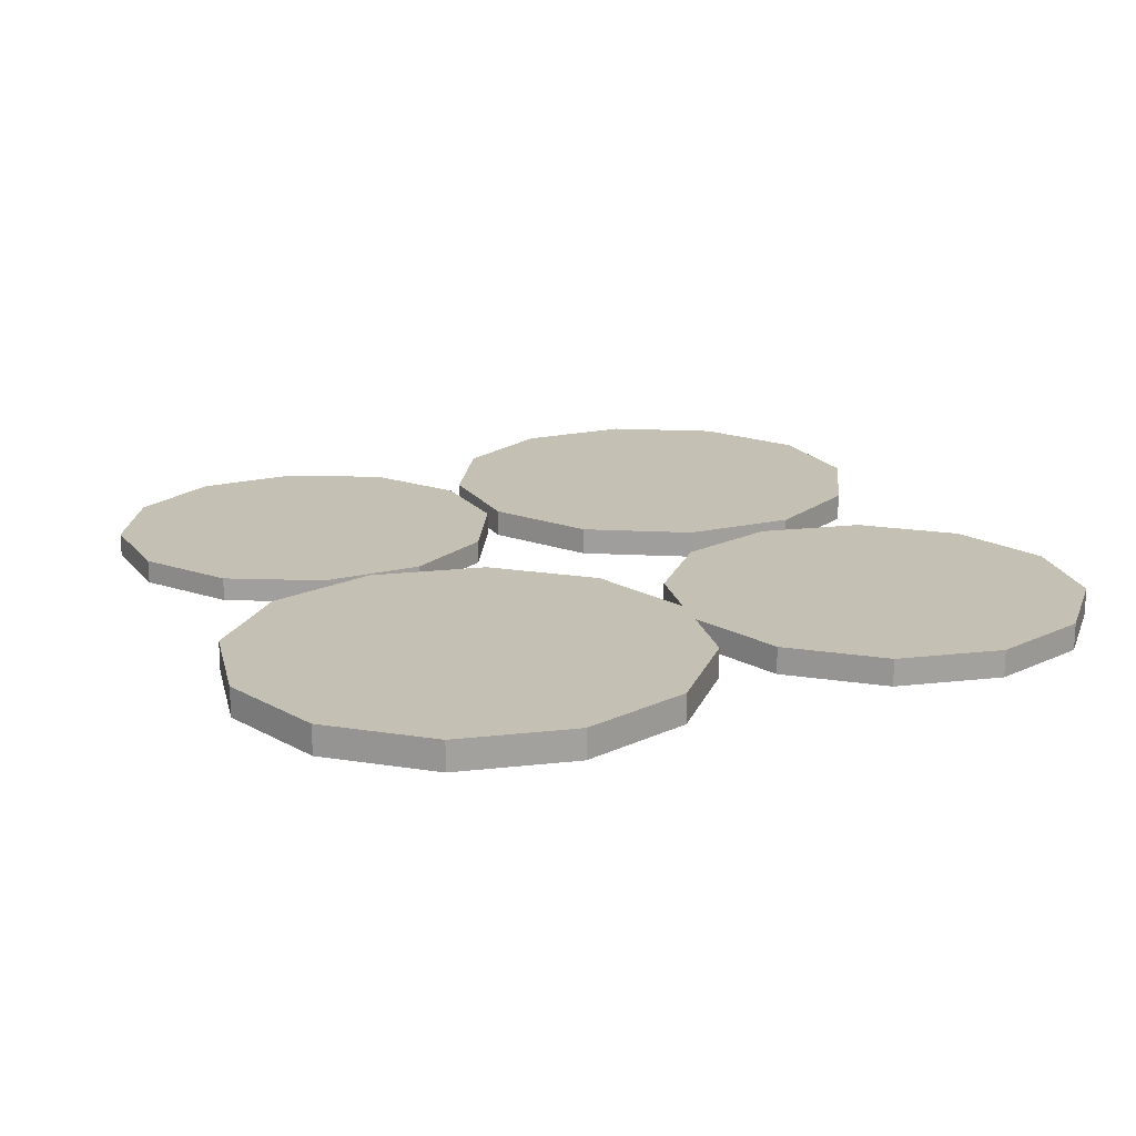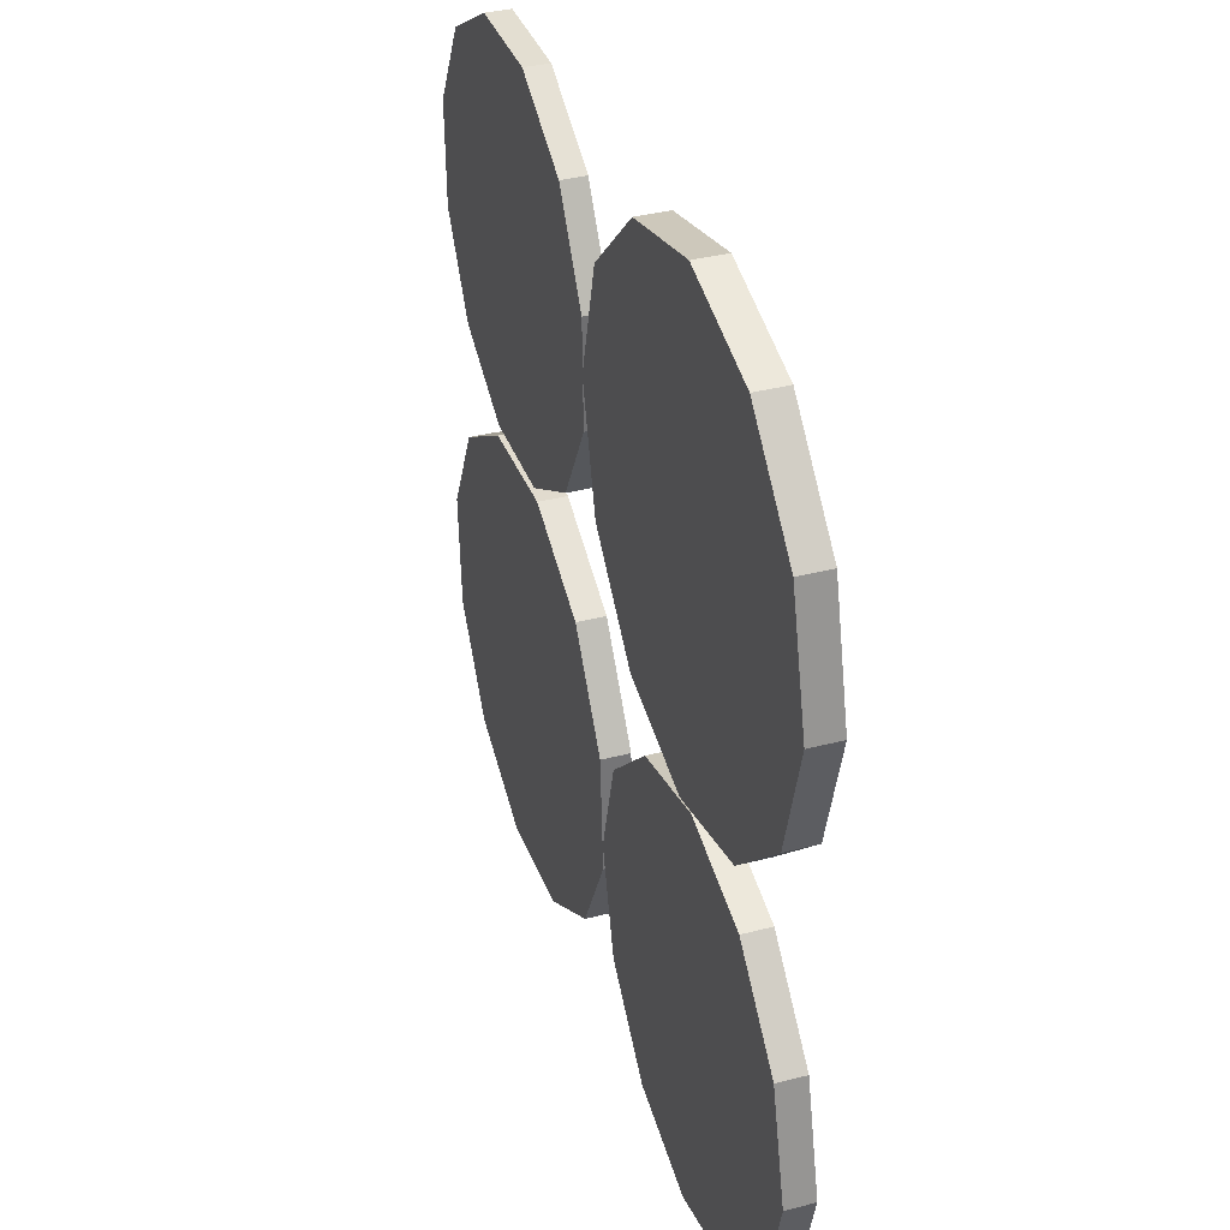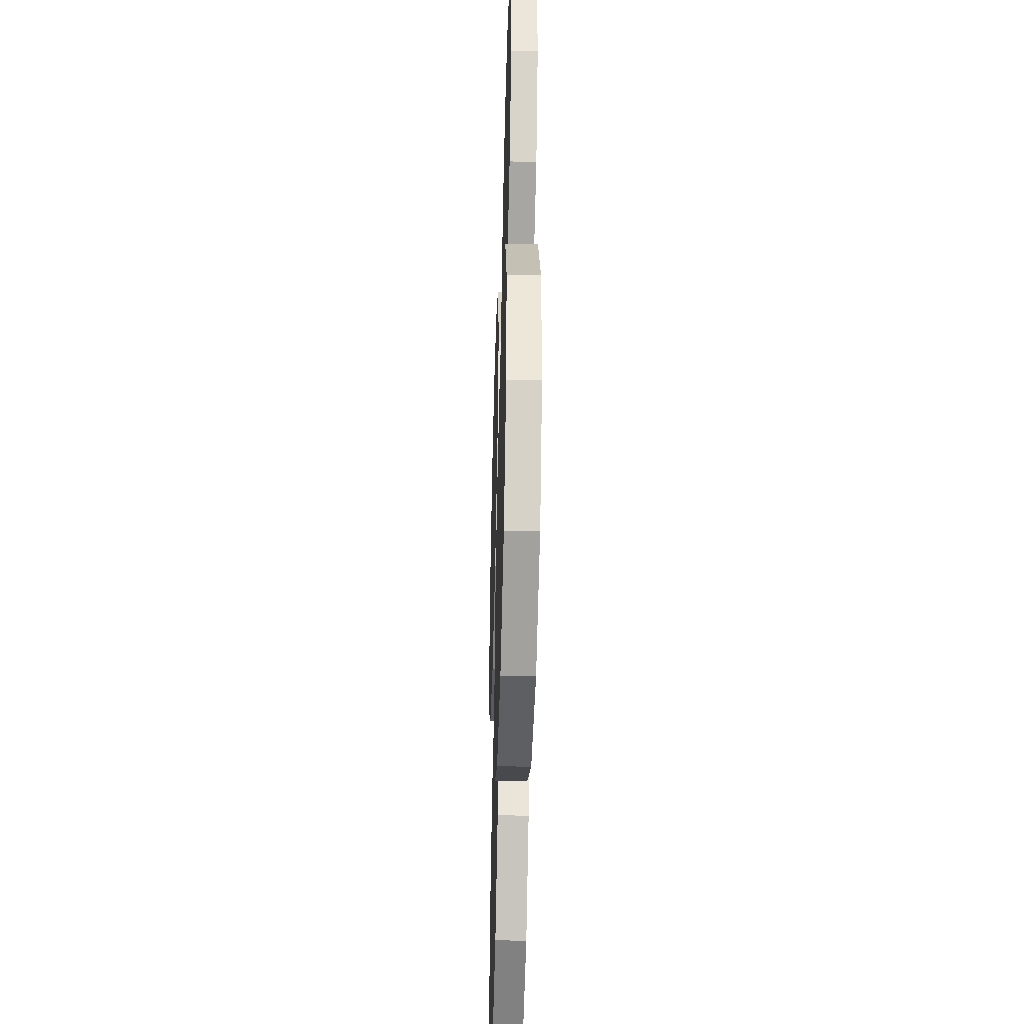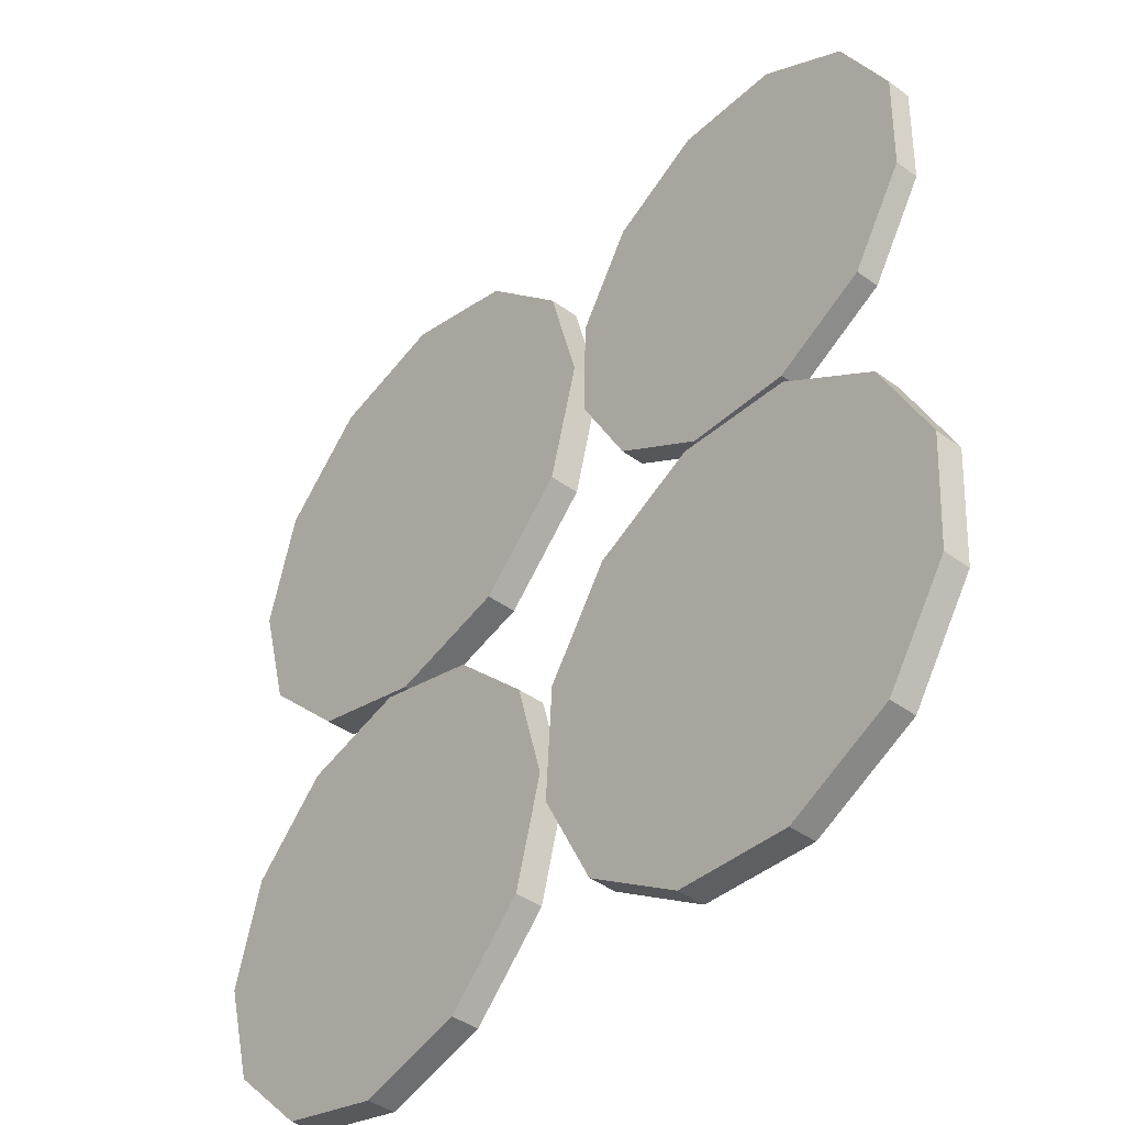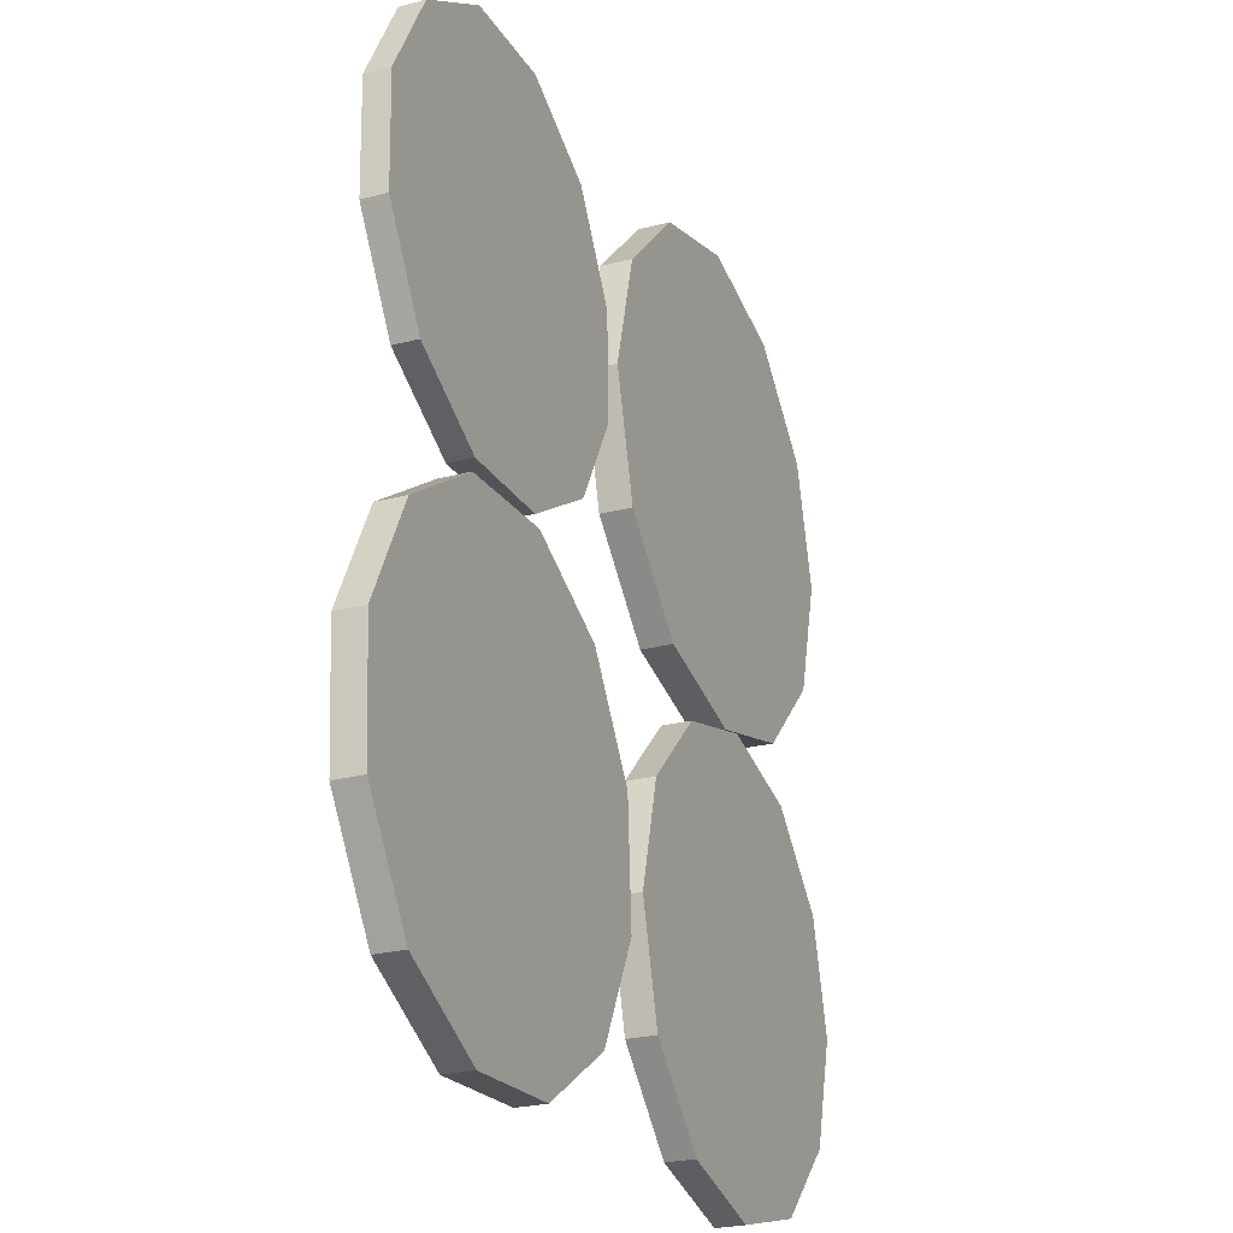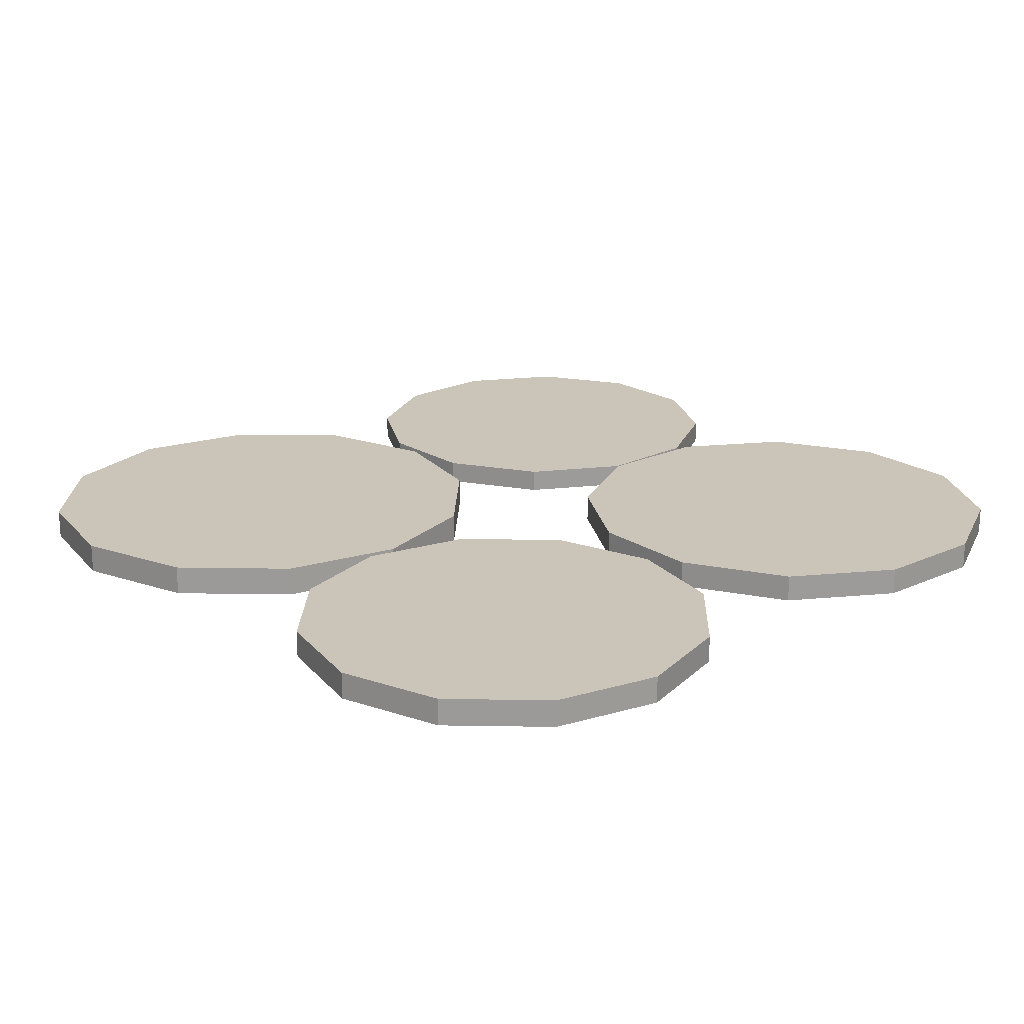
<metadata>
{"format":"obj","ext":"obj","renderer":"f3d","projection":"perspective","resolution":1024,"background":"white","views":[{"elev":18.0,"azim":-117.7,"up":"+Z"},{"elev":37.5,"azim":-108.4,"up":"+Y"},{"elev":-45.4,"azim":88.5,"up":"+Y"},{"elev":-42.4,"azim":48.9,"up":"+Y"},{"elev":-24.7,"azim":113.1,"up":"+Y"},{"elev":20.4,"azim":-43.3,"up":"+Z"}]}
</metadata>
<code>
o Cylinder
v -0.4797 0.04571 0.03886
v -0.4797 0.04571 -0.03206
v -0.7595 0.1207 0.03886
v -0.7595 0.1207 -0.03206
v -0.9643 0.3255 0.03886
v -0.9643 0.3255 -0.03206
v -1.039 0.6053 0.03886
v -1.039 0.6053 -0.03206
v -0.9643 0.885 0.03886
v -0.9643 0.885 -0.03206
v -0.7595 1.09 0.03886
v -0.7595 1.09 -0.03206
v -0.4797 1.165 0.03886
v -0.4797 1.165 -0.03206
v -0.1999 1.09 0.03886
v -0.1999 1.09 -0.03206
v 0.004884 0.885 0.03886
v 0.004884 0.885 -0.03206
v 0.07985 0.6053 0.03886
v 0.07985 0.6053 -0.03206
v 0.004884 0.3255 0.03886
v 0.004884 0.3255 -0.03206
v -0.1999 0.1207 0.03886
v -0.1999 0.1207 -0.03206
f 1 3 4 2
f 3 5 6 4
f 5 7 8 6
f 7 9 10 8
f 9 11 12 10
f 11 13 14 12
f 13 15 16 14
f 15 17 18 16
f 17 19 20 18
f 19 21 22 20
f 4 6 8 10 12 14 16 18 20 22 24 2
f 21 23 24 22
f 23 1 2 24
f 1 23 21 19 17 15 13 11 9 7 5 3
o Cylinder.001
v 0.6824 0.1088 0.03294
v 0.6824 0.1088 -0.0228
v 0.434 0.1152 0.03294
v 0.434 0.1152 -0.0228
v 0.222 0.2448 0.03294
v 0.222 0.2448 -0.0228
v 0.1033 0.4631 0.03294
v 0.1033 0.4631 -0.0228
v 0.1096 0.7114 0.03294
v 0.1096 0.7114 -0.0228
v 0.2393 0.9234 0.03294
v 0.2393 0.9234 -0.0228
v 0.4575 1.042 0.03294
v 0.4575 1.042 -0.0228
v 0.7059 1.036 0.03294
v 0.7059 1.036 -0.0228
v 0.9179 0.9062 0.03294
v 0.9179 0.9062 -0.0228
v 1.037 0.6879 0.03294
v 1.037 0.6879 -0.0228
v 1.03 0.4395 0.03294
v 1.03 0.4395 -0.0228
v 0.9006 0.2276 0.03294
v 0.9006 0.2276 -0.0228
f 25 27 28 26
f 27 29 30 28
f 29 31 32 30
f 31 33 34 32
f 33 35 36 34
f 35 37 38 36
f 37 39 40 38
f 39 41 42 40
f 41 43 44 42
f 43 45 46 44
f 28 30 32 34 36 38 40 42 44 46 48 26
f 45 47 48 46
f 47 25 26 48
f 25 47 45 43 41 39 37 35 33 31 29 27
o Cylinder.002
v -0.5427 -0.9538 0.03172
v -0.5427 -0.9538 -0.03327
v -0.7961 -0.8859 0.03172
v -0.7961 -0.8859 -0.03327
v -0.9816 -0.7004 0.03172
v -0.9816 -0.7004 -0.03327
v -1.049 -0.447 0.03172
v -1.049 -0.447 -0.03327
v -0.9816 -0.1937 0.03172
v -0.9816 -0.1937 -0.03327
v -0.7961 -0.008199 0.03172
v -0.7961 -0.008199 -0.03327
v -0.5427 0.05969 0.03172
v -0.5427 0.05969 -0.03327
v -0.2893 -0.008199 0.03172
v -0.2893 -0.008199 -0.03327
v -0.1039 -0.1937 0.03172
v -0.1039 -0.1937 -0.03327
v -0.03597 -0.447 0.03172
v -0.03597 -0.447 -0.03327
v -0.1039 -0.7004 0.03172
v -0.1039 -0.7004 -0.03327
v -0.2893 -0.8859 0.03172
v -0.2893 -0.8859 -0.03327
f 49 51 52 50
f 51 53 54 52
f 53 55 56 54
f 55 57 58 56
f 57 59 60 58
f 59 61 62 60
f 61 63 64 62
f 63 65 66 64
f 65 67 68 66
f 67 69 70 68
f 52 54 56 58 60 62 64 66 68 70 72 50
f 69 71 72 70
f 71 49 50 72
f 49 71 69 67 65 63 61 59 57 55 53 51
o Cylinder.003
v 0.6287 -0.9608 0.04196
v 0.6287 -0.9608 -0.02302
v 0.3506 -0.9437 0.04196
v 0.3506 -0.9437 -0.02302
v 0.1183 -0.7899 0.04196
v 0.1183 -0.7899 -0.02302
v -0.006013 -0.5405 0.04196
v -0.006013 -0.5405 -0.02302
v 0.01106 -0.2624 0.04196
v 0.01106 -0.2624 -0.02302
v 0.1649 -0.03004 0.04196
v 0.1649 -0.03004 -0.02302
v 0.4143 0.09424 0.04196
v 0.4143 0.09424 -0.02302
v 0.6924 0.07716 0.04196
v 0.6924 0.07716 -0.02302
v 0.9248 -0.07669 0.04196
v 0.9248 -0.07669 -0.02302
v 1.049 -0.3261 0.04196
v 1.049 -0.3261 -0.02302
v 1.032 -0.6042 0.04196
v 1.032 -0.6042 -0.02302
v 0.8781 -0.8365 0.04196
v 0.8781 -0.8365 -0.02302
f 73 75 76 74
f 75 77 78 76
f 77 79 80 78
f 79 81 82 80
f 81 83 84 82
f 83 85 86 84
f 85 87 88 86
f 87 89 90 88
f 89 91 92 90
f 91 93 94 92
f 76 78 80 82 84 86 88 90 92 94 96 74
f 93 95 96 94
f 95 73 74 96
f 73 95 93 91 89 87 85 83 81 79 77 75

</code>
